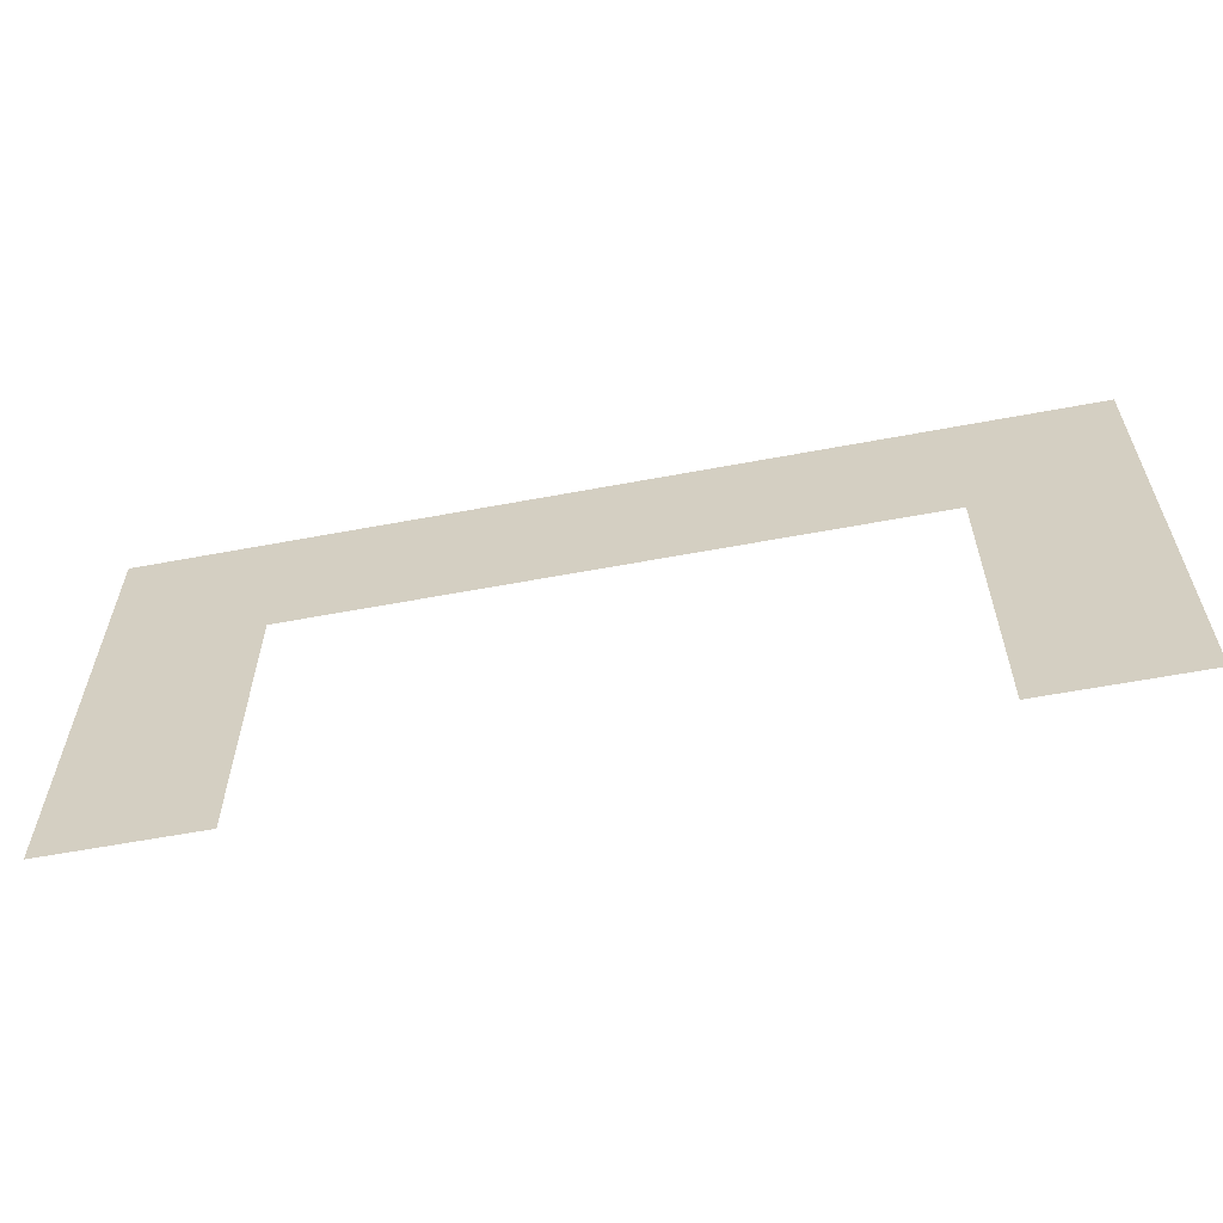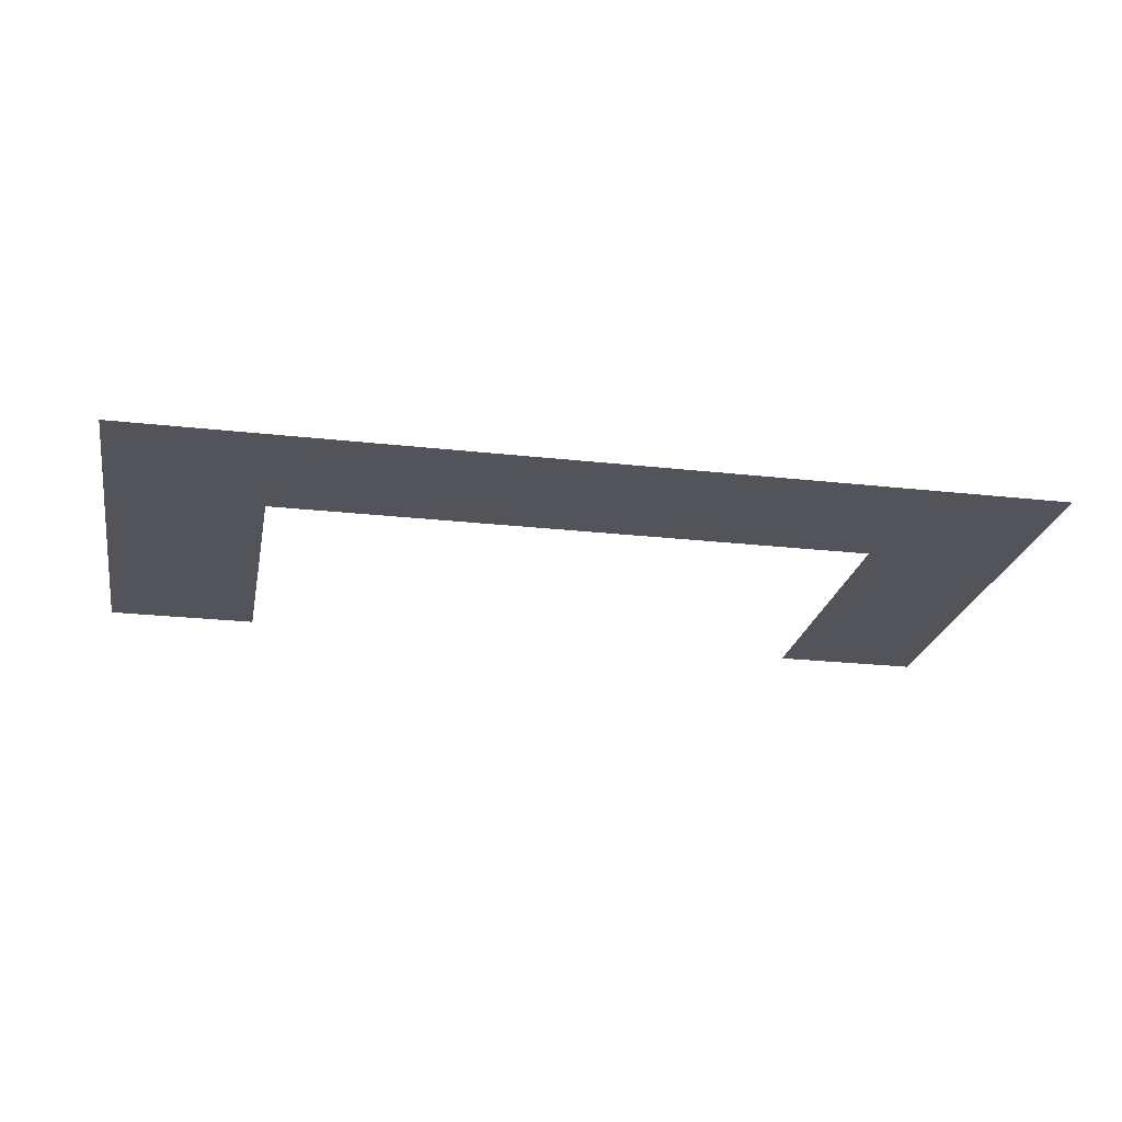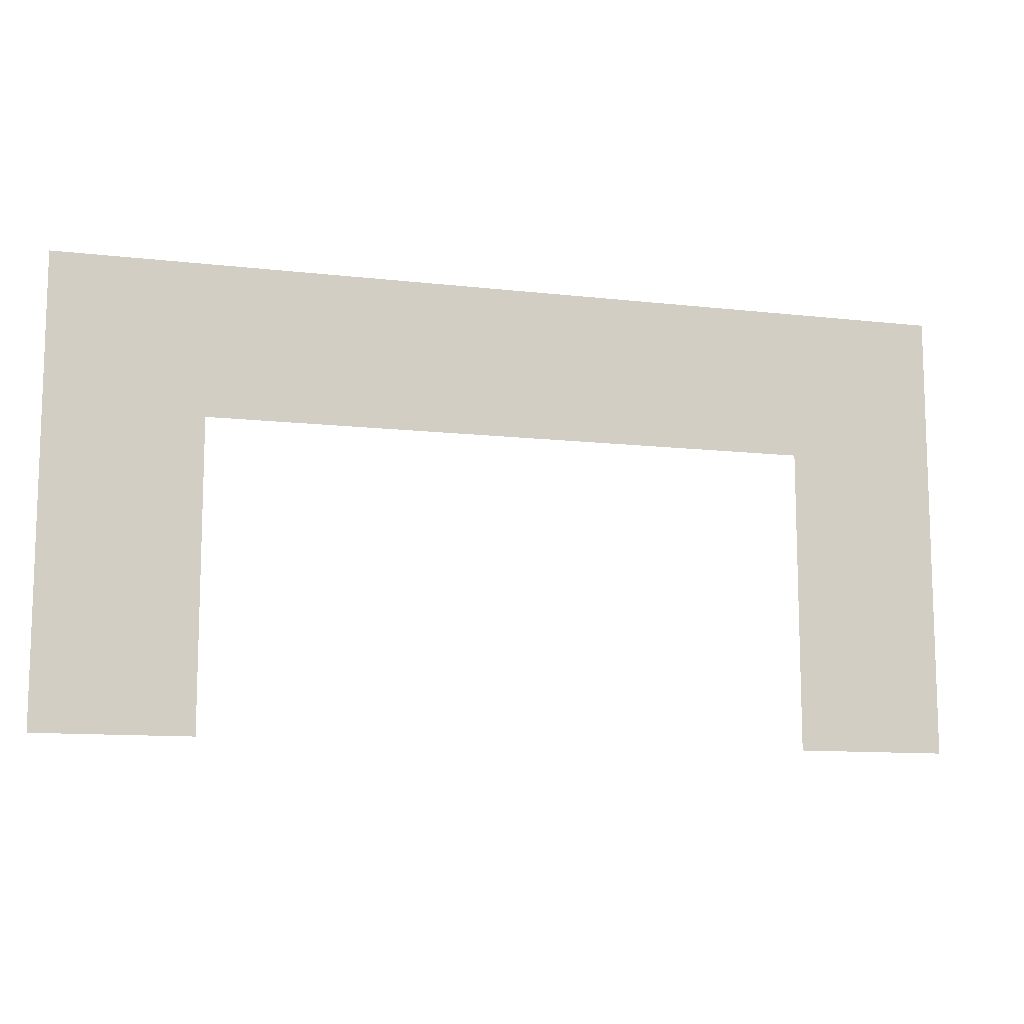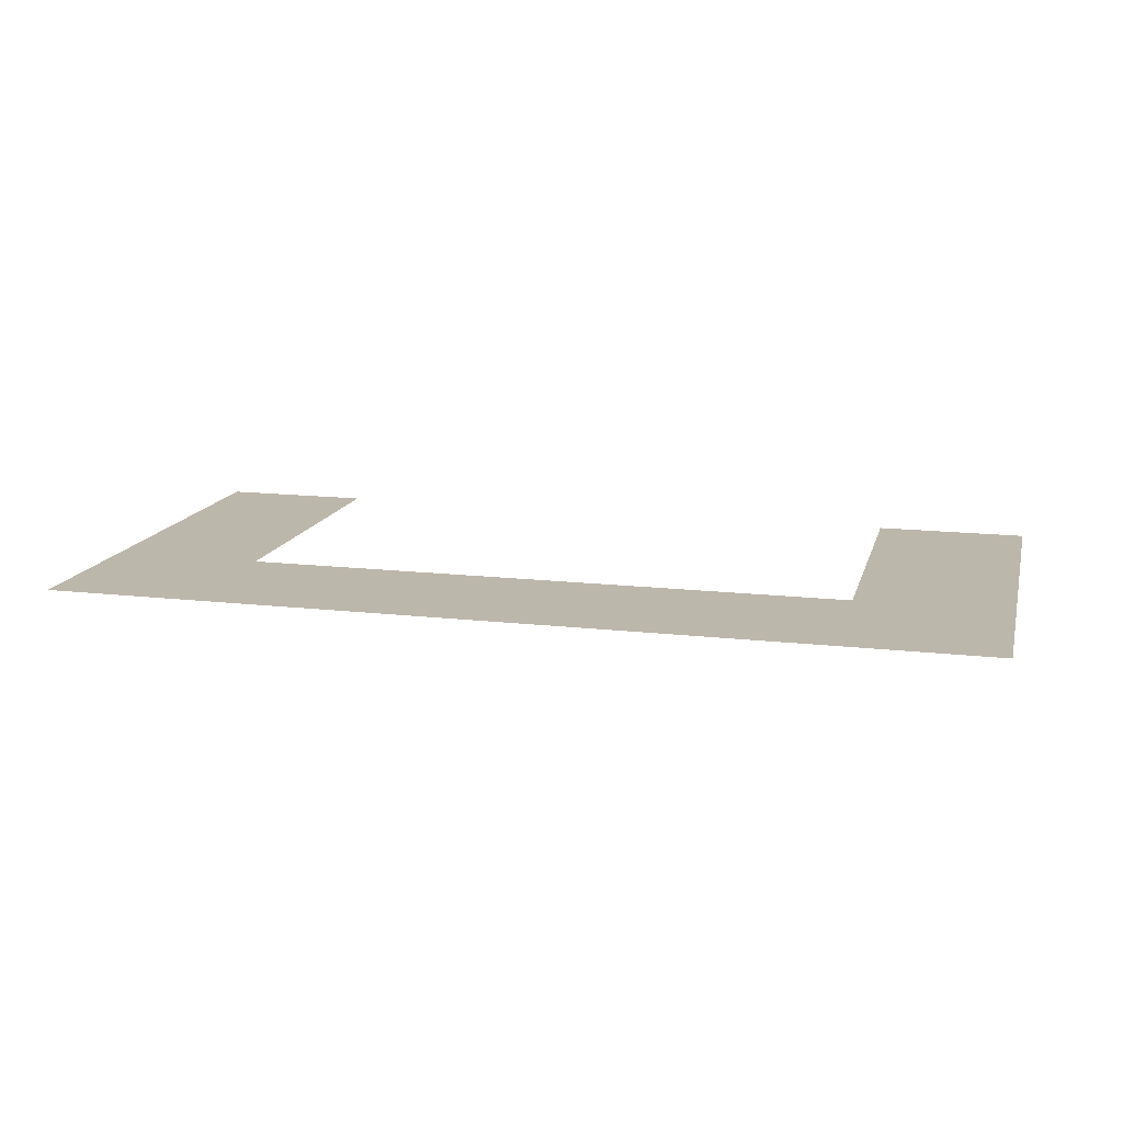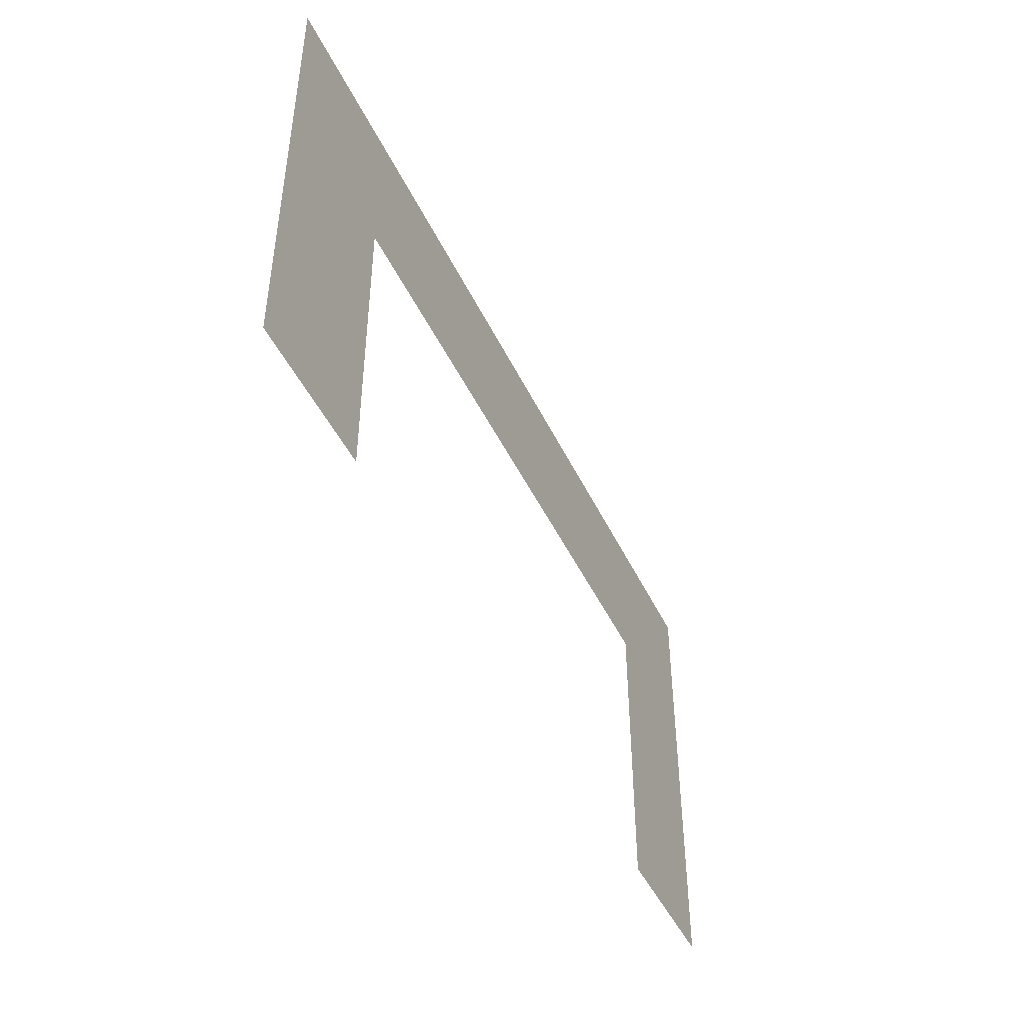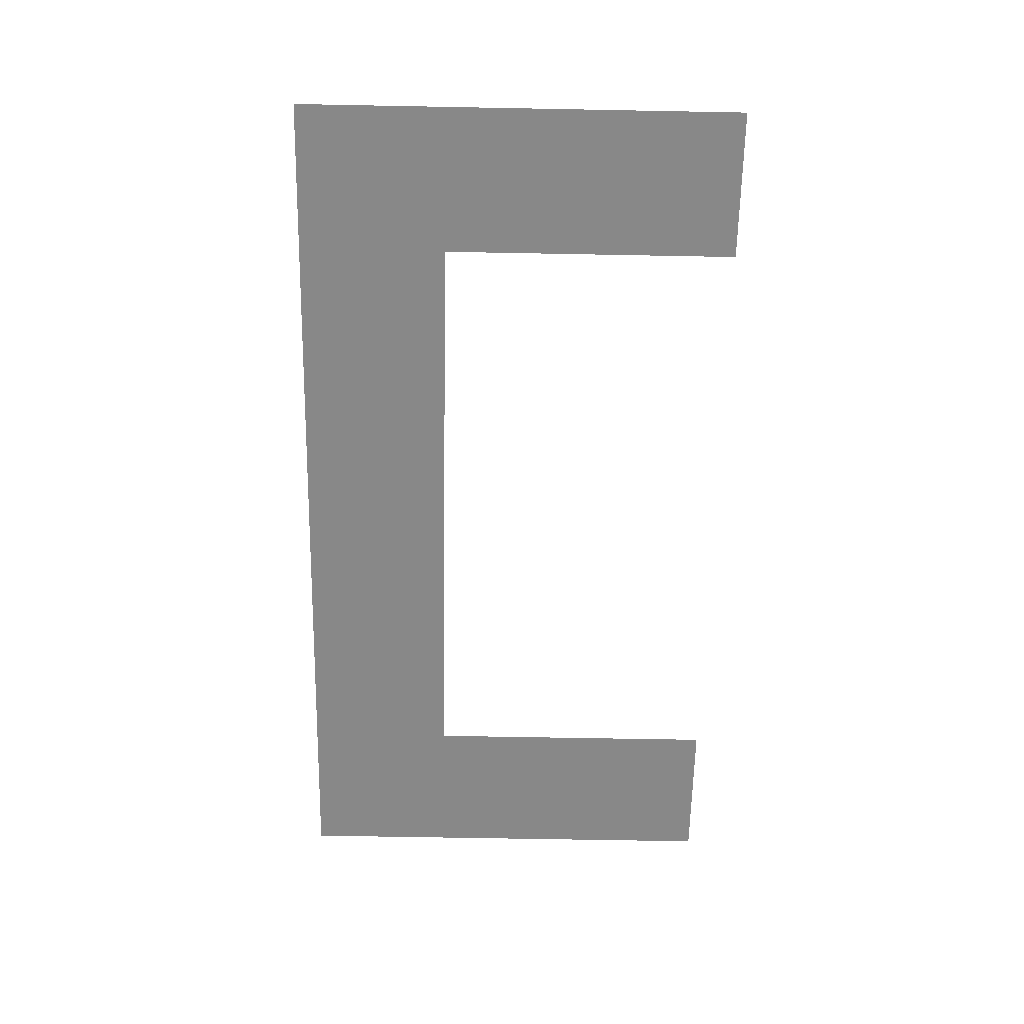
<metadata>
{"format":"obj","ext":"obj","renderer":"f3d","projection":"perspective","resolution":1024,"background":"white","views":[{"elev":-59.9,"azim":10.9,"up":"+Y"},{"elev":-23.7,"azim":169.3,"up":"+Z"},{"elev":-11.2,"azim":164.1,"up":"+Y"},{"elev":14.5,"azim":-165.9,"up":"+Z"},{"elev":-46.0,"azim":-65.5,"up":"+Y"},{"elev":-62.8,"azim":-91.1,"up":"+Z"}]}
</metadata>
<code>
v -736 -640 0
v -768 -640 0
v -768 -608 0
v -736 -608 0
v -704 -640 0
v -736 -640 0
v -736 -608 0
v -704 -608 0
v -672 -640 0
v -704 -640 0
v -704 -608 0
v -672 -608 0
v -640 -640 0
v -672 -640 0
v -672 -608 0
v -640 -608 0
v -608 -640 0
v -640 -640 0
v -640 -608 0
v -608 -608 0
v -576 -640 0
v -608 -640 0
v -608 -608 0
v -576 -608 0
v -736 -672 0
v -768 -672 0
v -768 -640 0
v -736 -640 0
v -576 -672 0
v -608 -672 0
v -608 -640 0
v -576 -640 0
v -736 -704 0
v -768 -704 0
v -768 -672 0
v -736 -672 0
v -576 -704 0
v -608 -704 0
v -608 -672 0
v -576 -672 0
g Parti1k_mesh_0007
f 1 2 3 4
f 5 6 7 8
f 9 10 11 12
f 13 14 15 16
f 17 18 19 20
f 21 22 23 24
f 25 26 27 28
f 29 30 31 32
f 33 34 35 36
f 37 38 39 40

</code>
